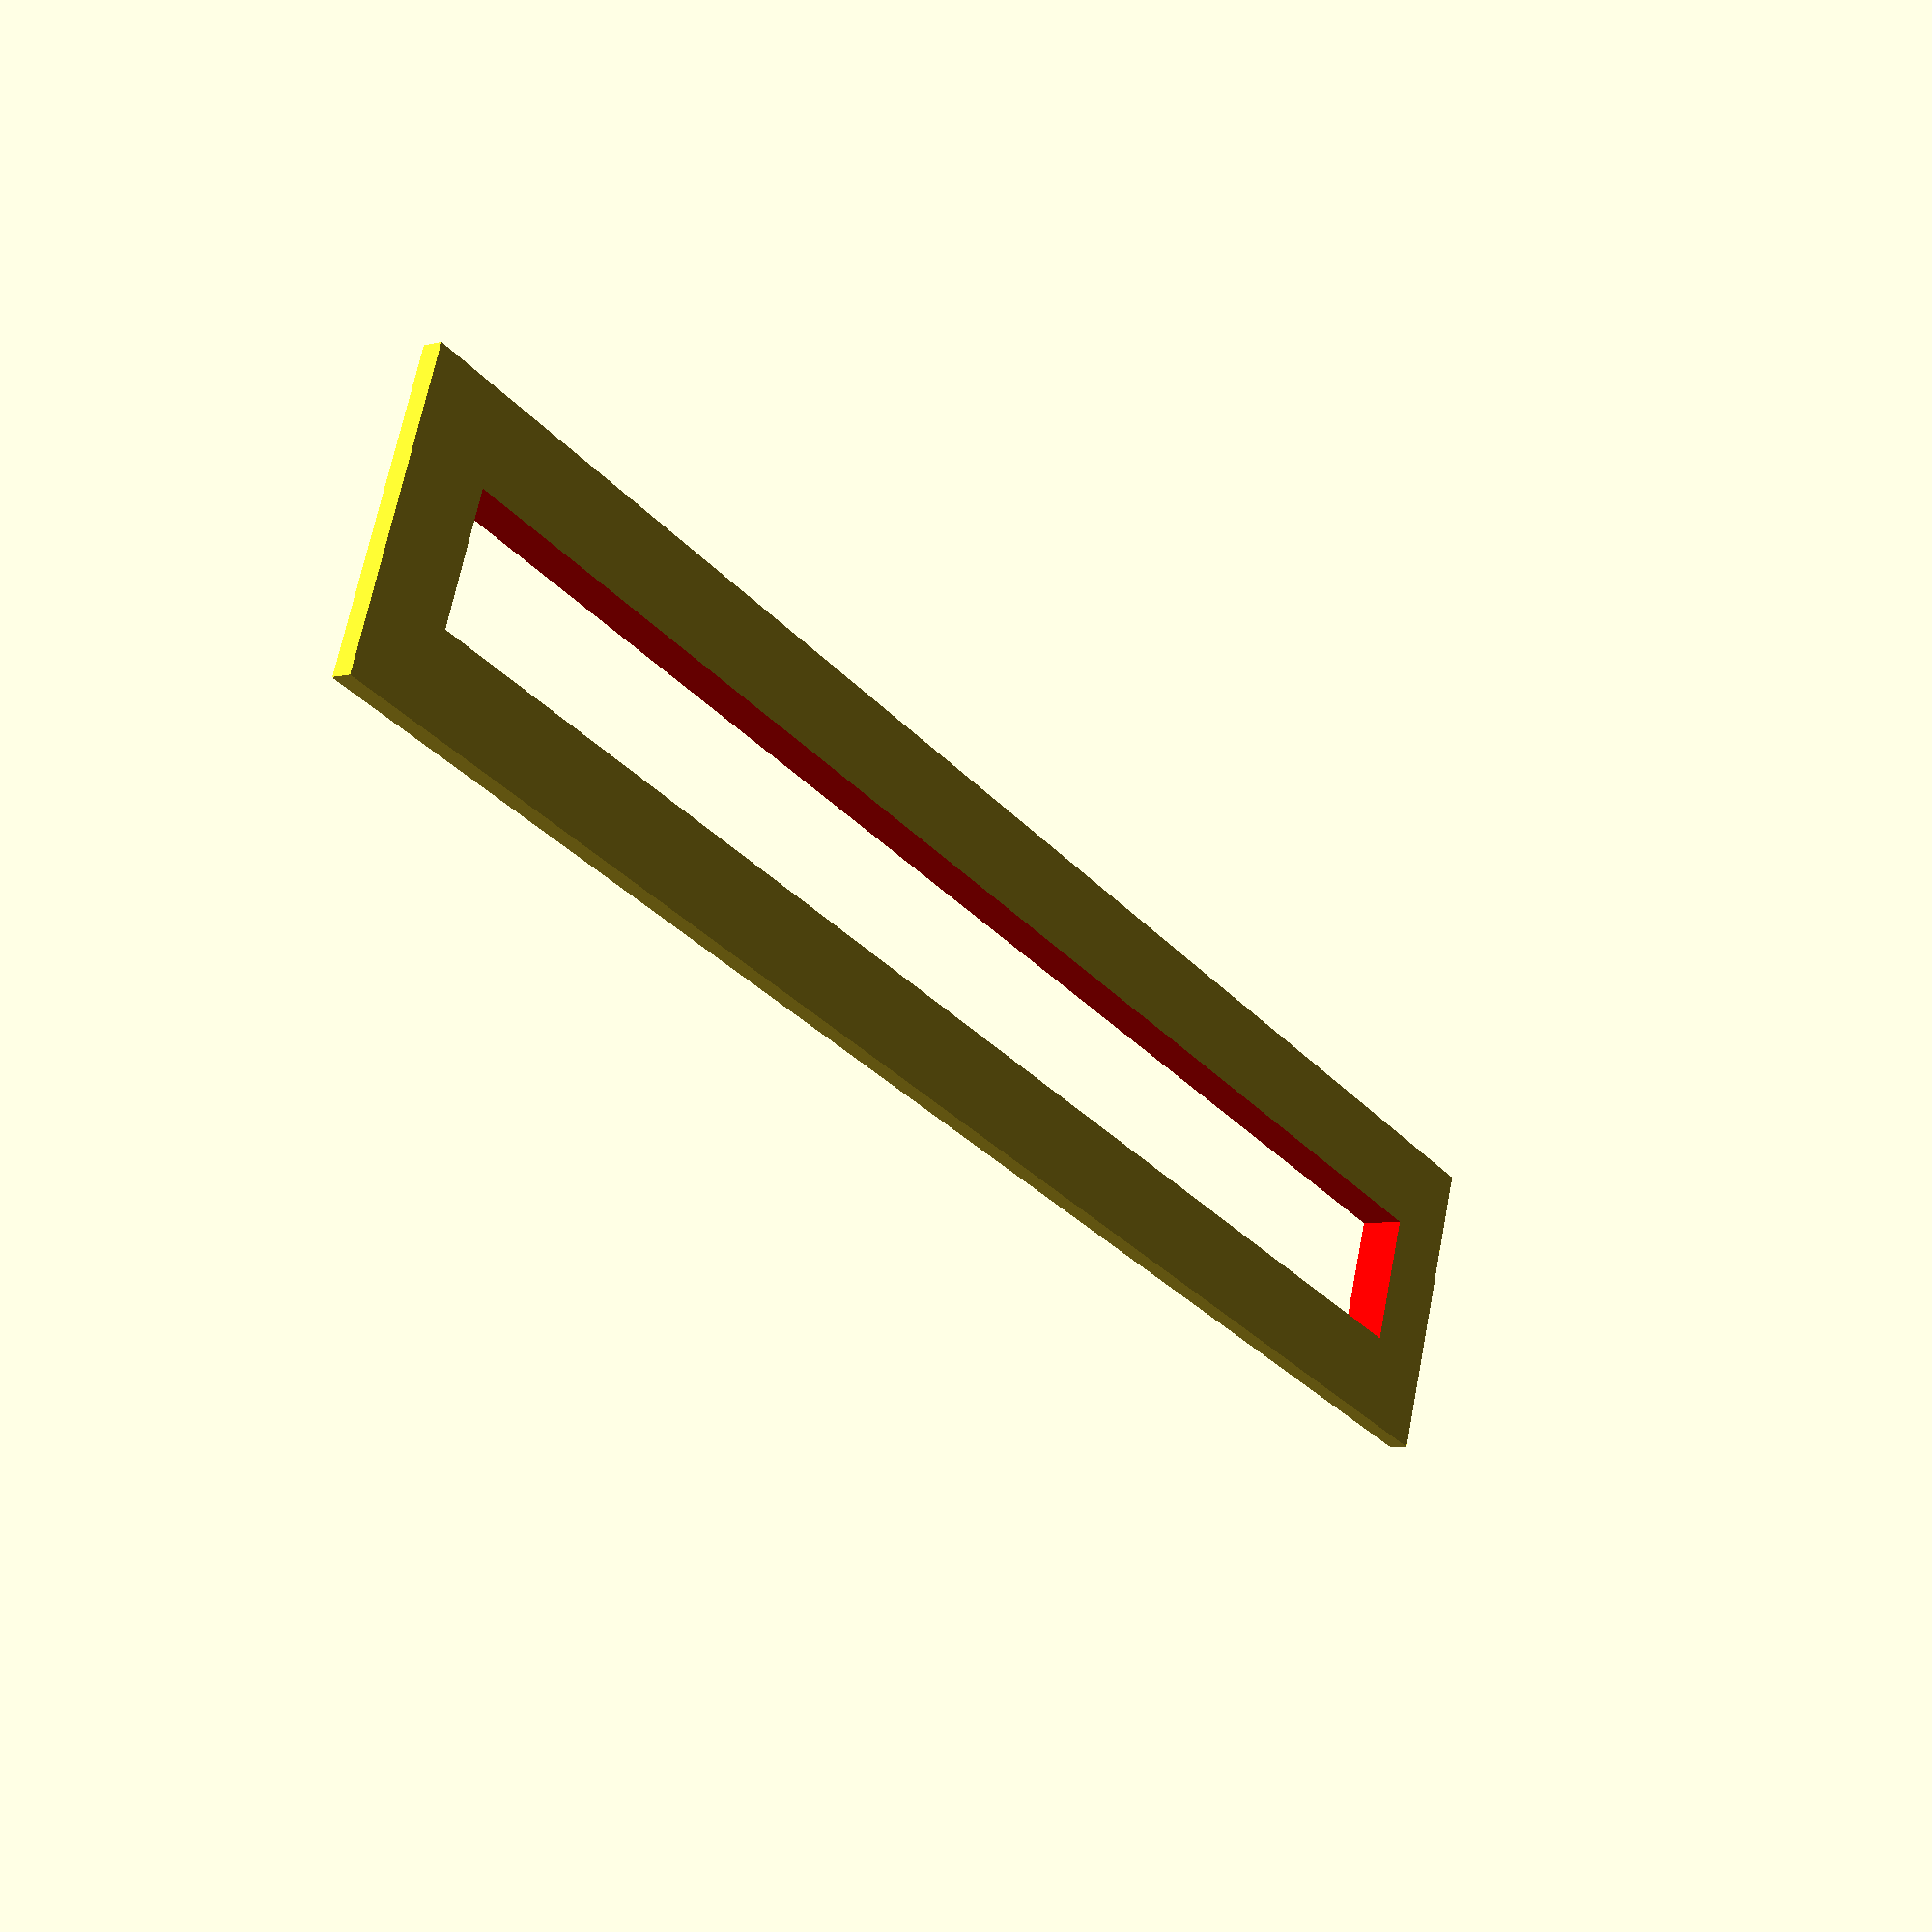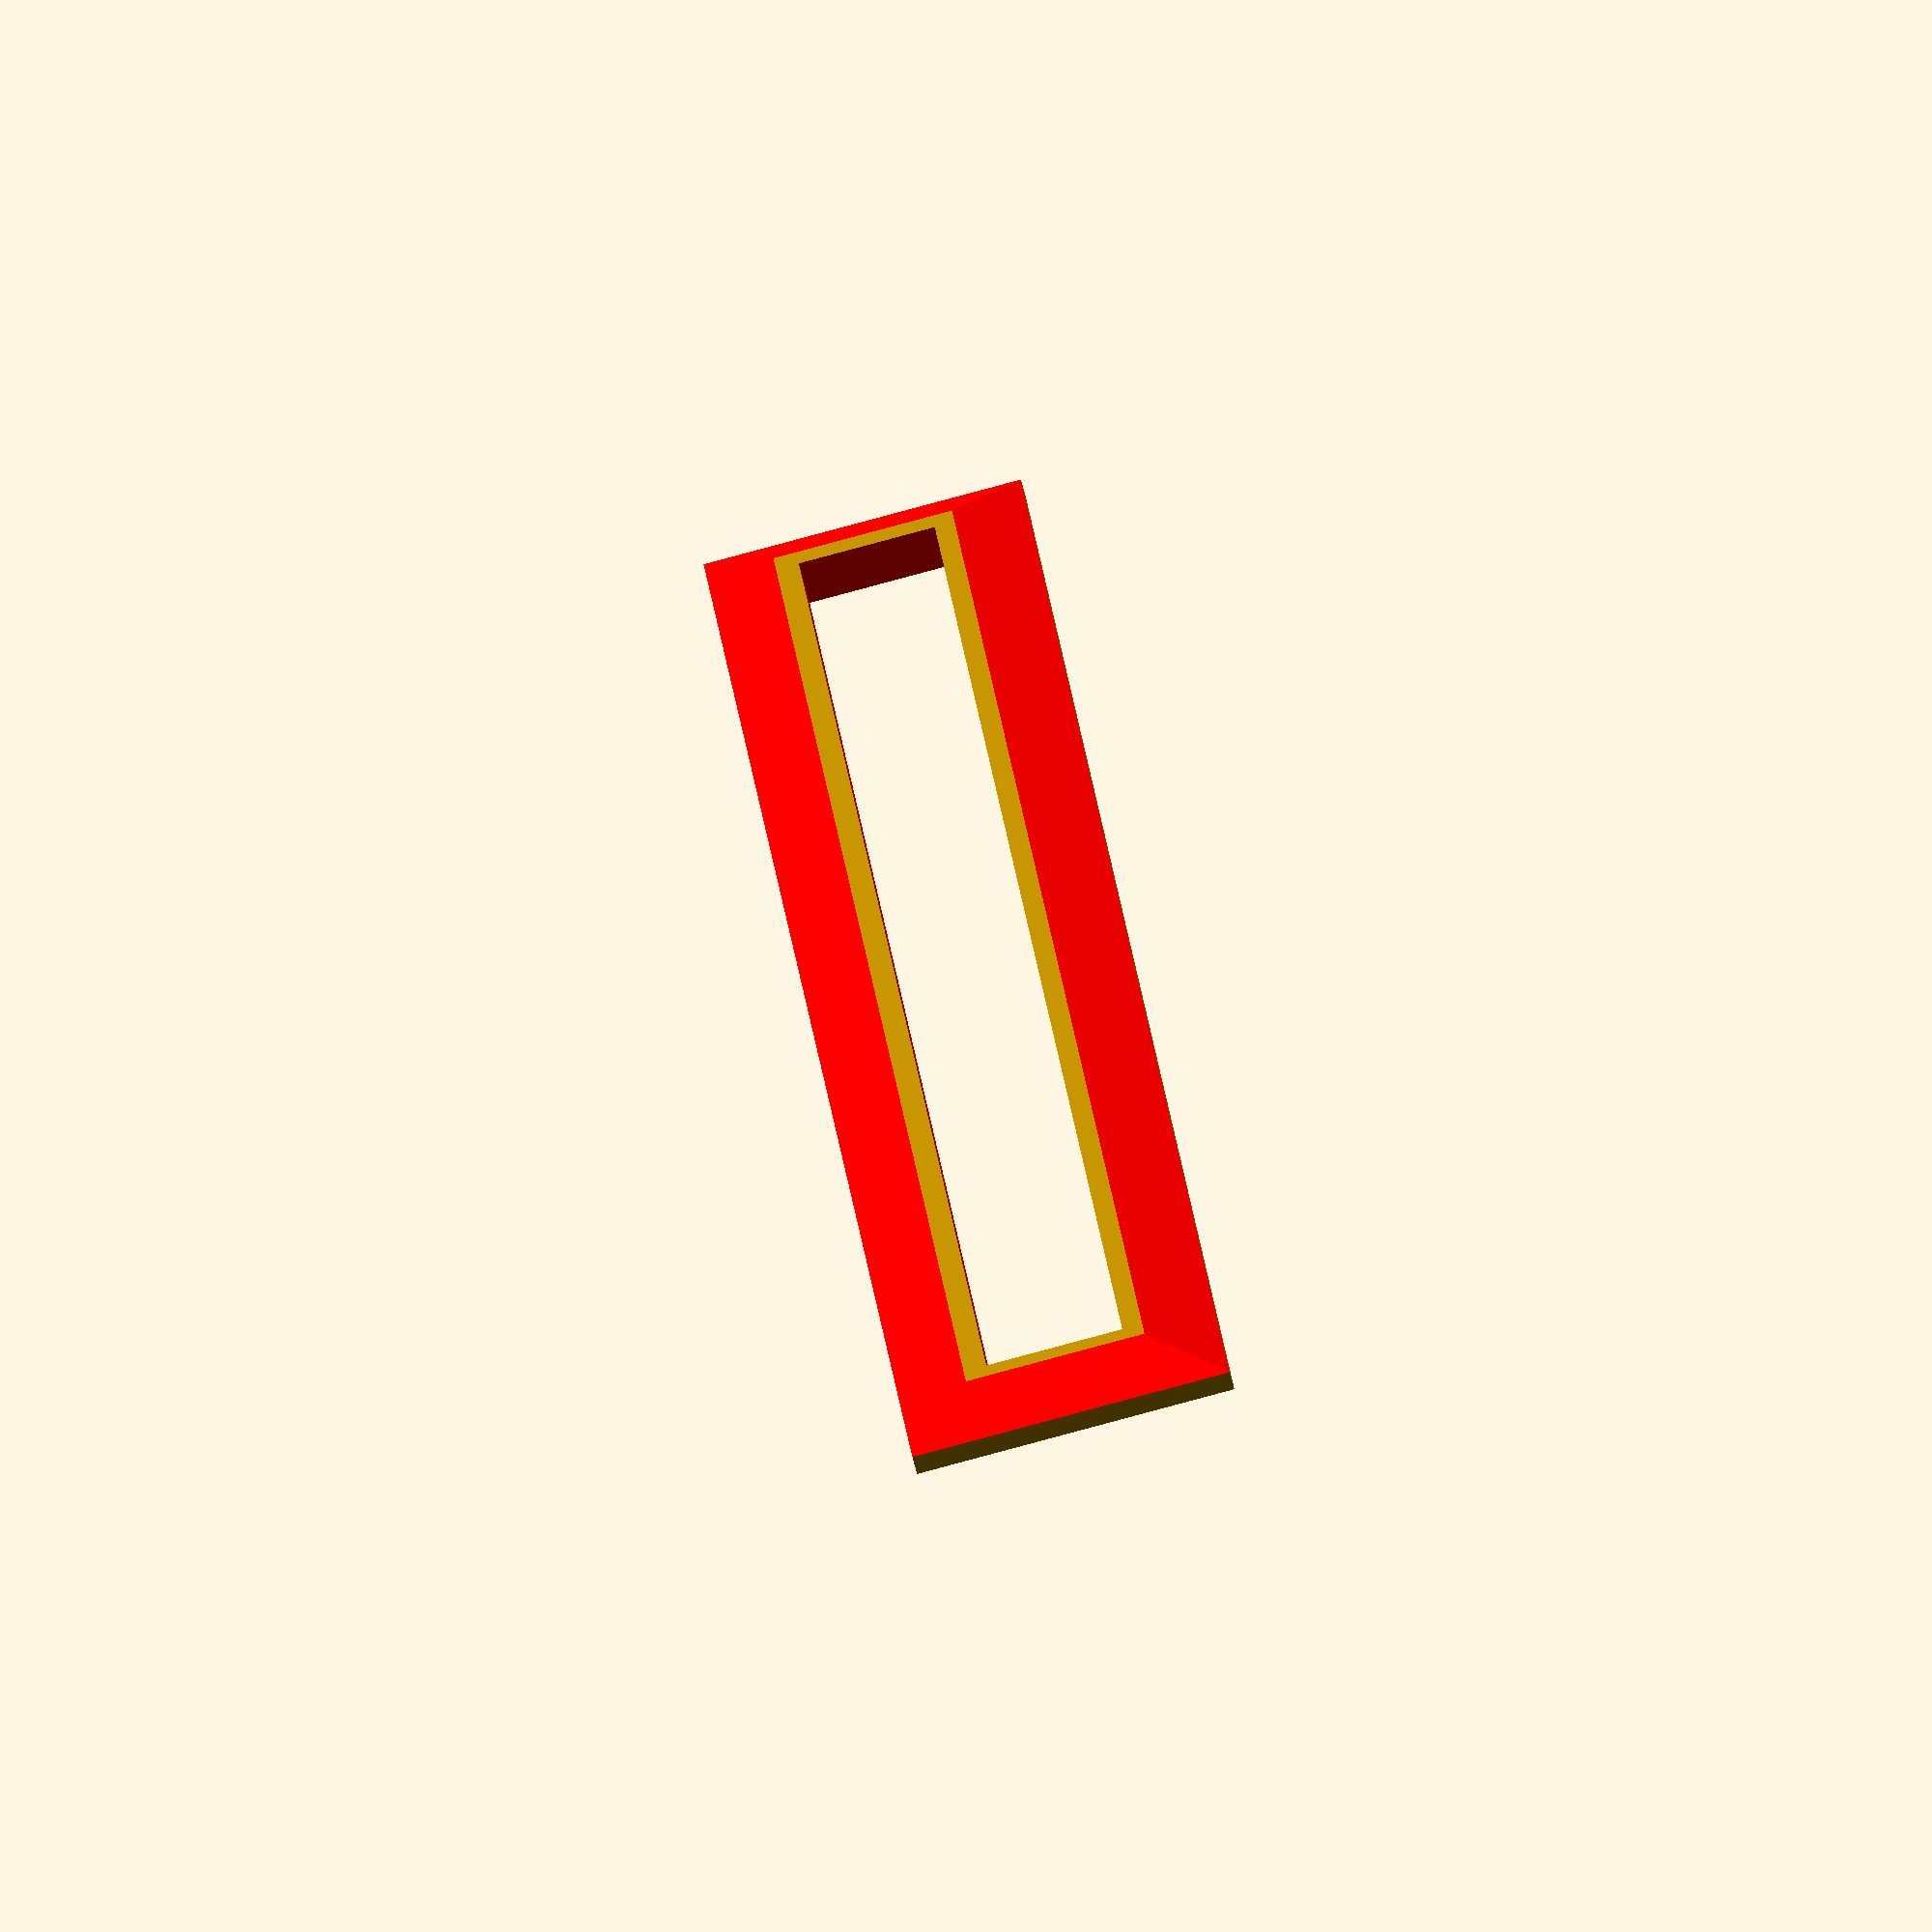
<openscad>
// $fn = 100;

dvd_drive_width = 143;
dvd_drive_height = 12;
thickness = 4;
border = 8;



difference() {

    cube([dvd_drive_width + border * 2, dvd_drive_height + border * 2, thickness]);

    color("red")
    translate([border, border, -1])
    cube([dvd_drive_width, dvd_drive_height, thickness + 2]);

    color("red")
    translate([-1, -2, 1])
    rotate([20,0,0])
    cube([dvd_drive_width + border * 2 + 2, 10, 4]);

    color("red")
    translate([-1, dvd_drive_height + border * 2 - 6, 4])
    rotate([340,0,0])
    cube([dvd_drive_width + border * 2 + 2, 10, 4]);

    color("red")
    translate([-2, -2, 1])
    rotate([0,-20,0])
    cube([10, dvd_drive_height + border * 2 + 2, 4]);

    color("red")
    translate([dvd_drive_width + border * 2 - 6, -2, 4])
    rotate([0,20,0])
    cube([10, dvd_drive_height + border * 2 + 2, 4]);

}




</openscad>
<views>
elev=6.6 azim=160.4 roll=125.3 proj=p view=wireframe
elev=239.7 azim=83.4 roll=166.5 proj=o view=solid
</views>
